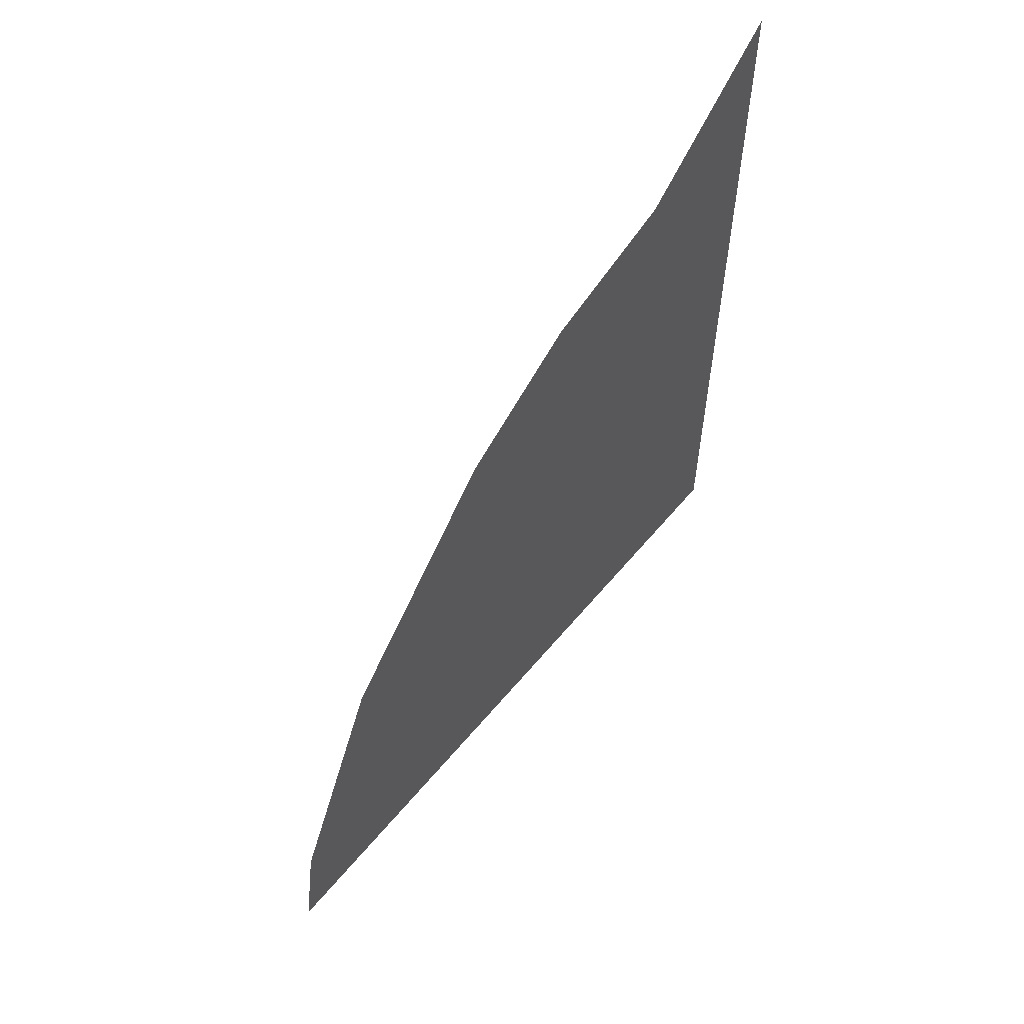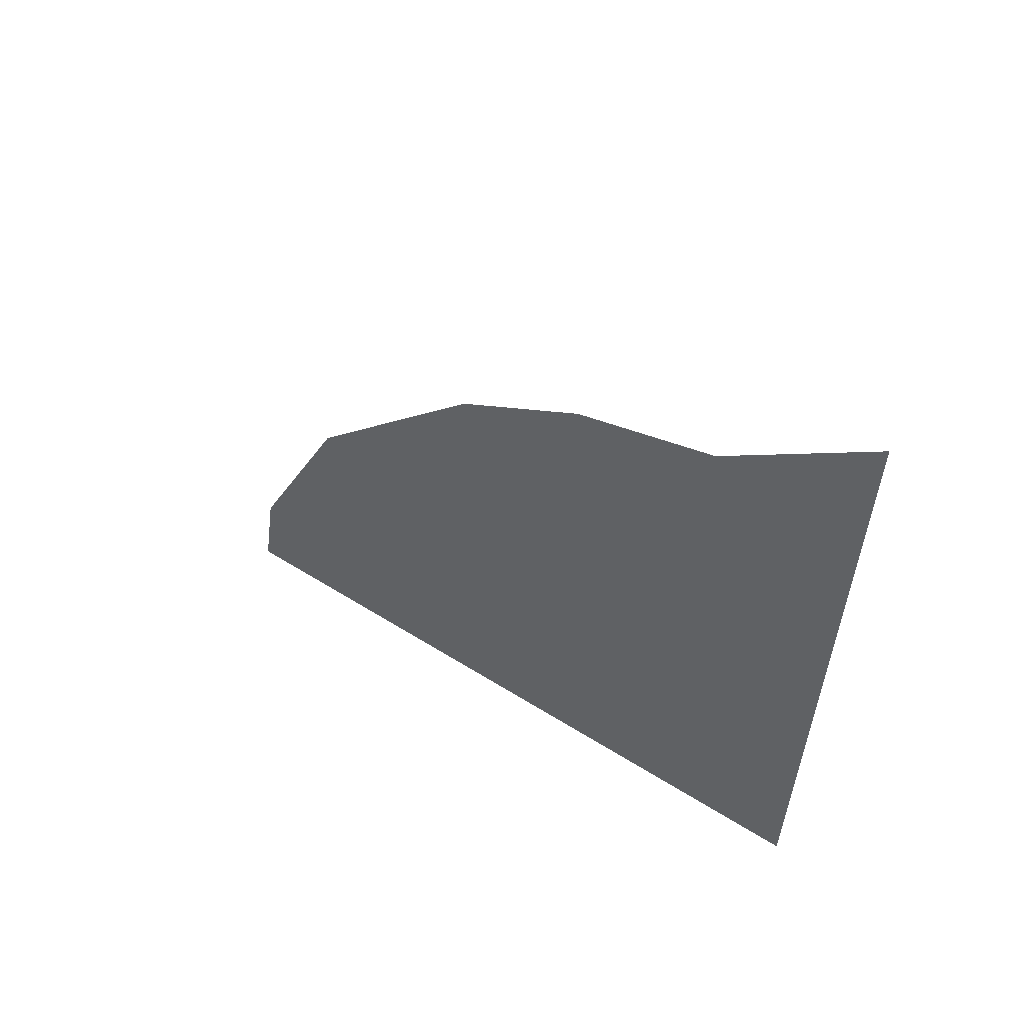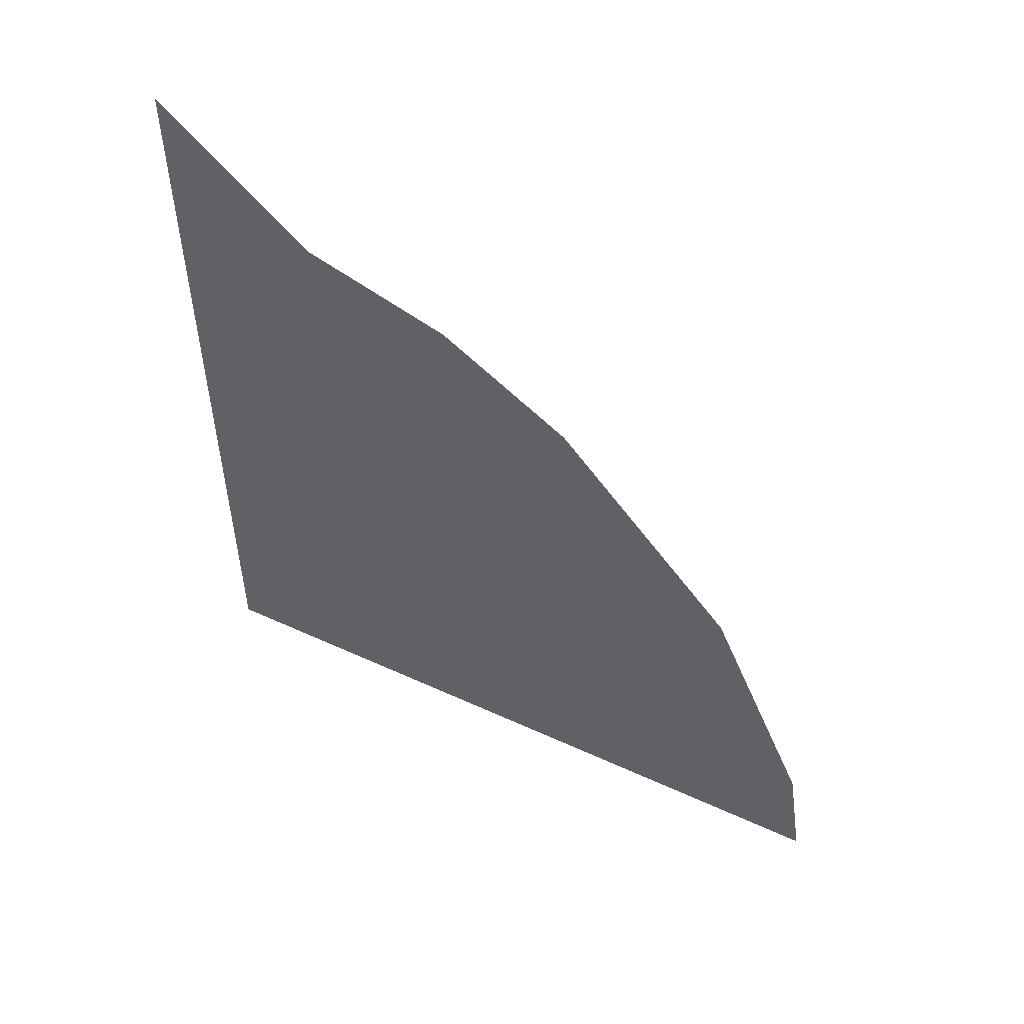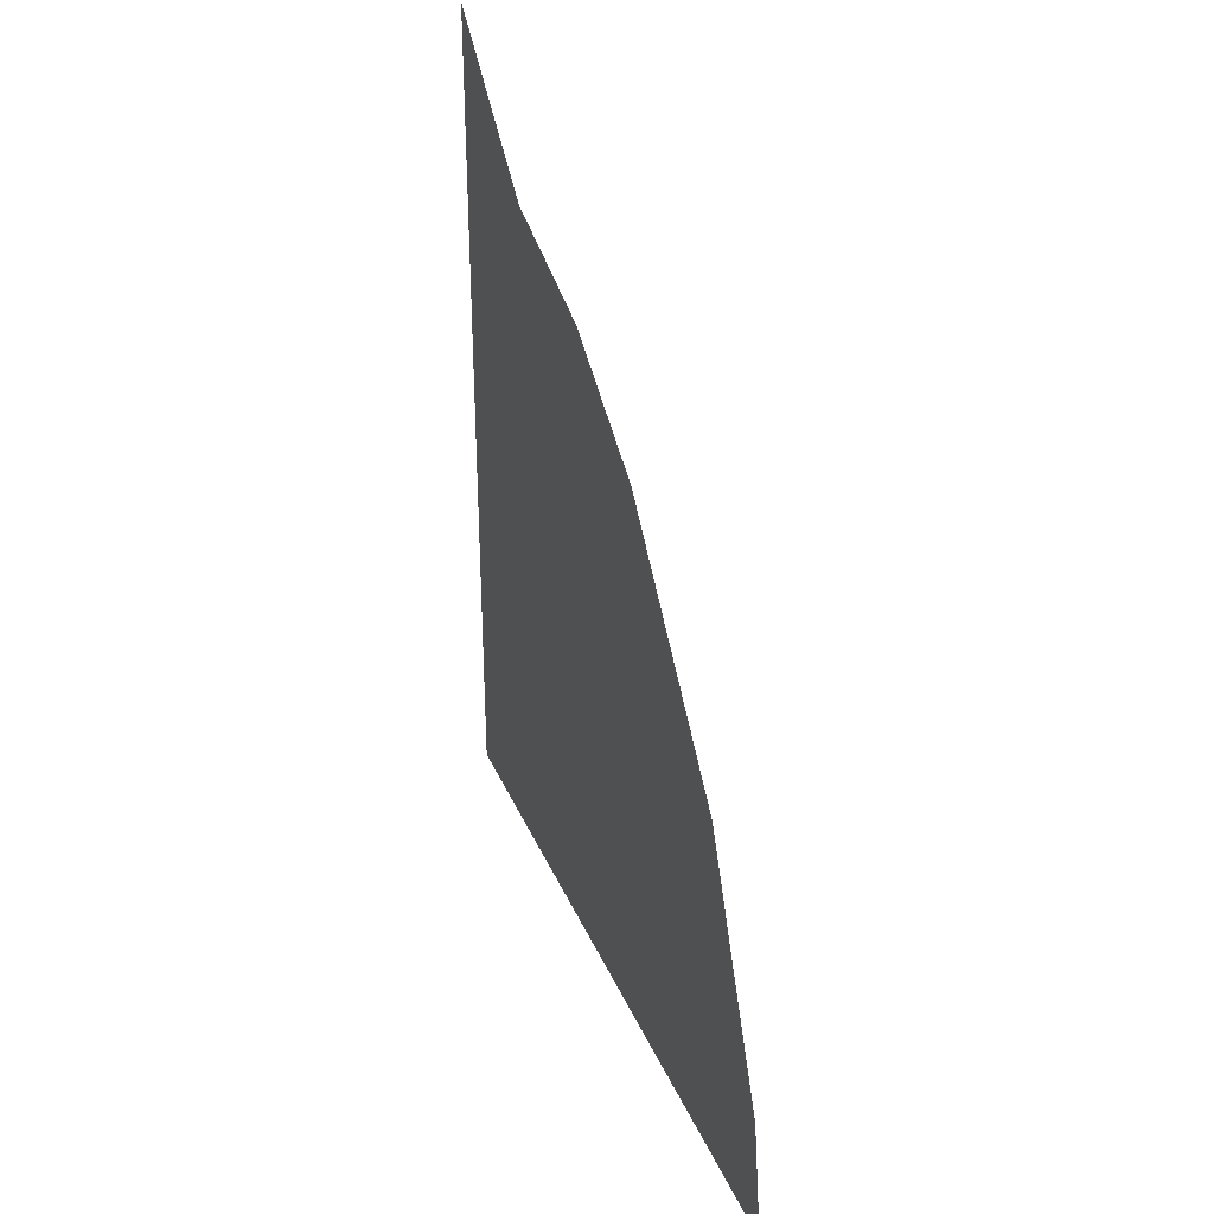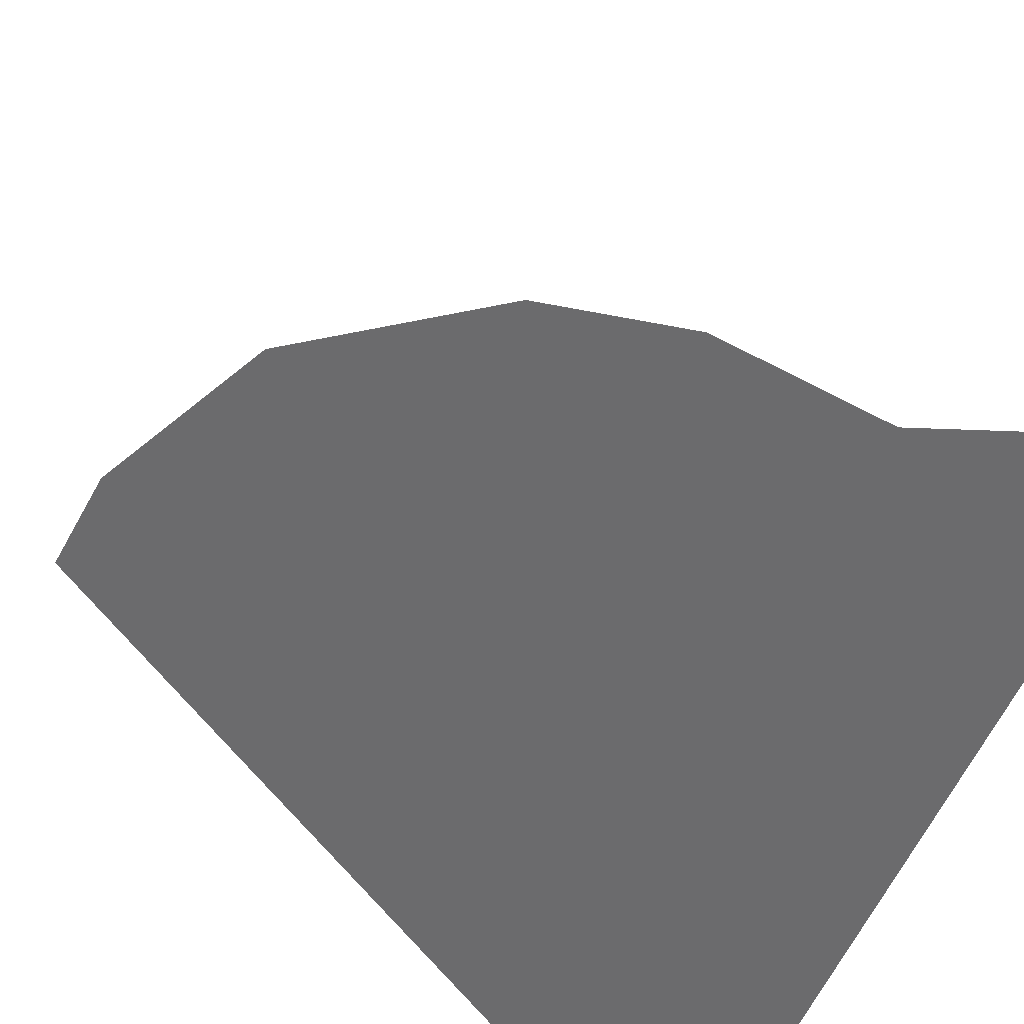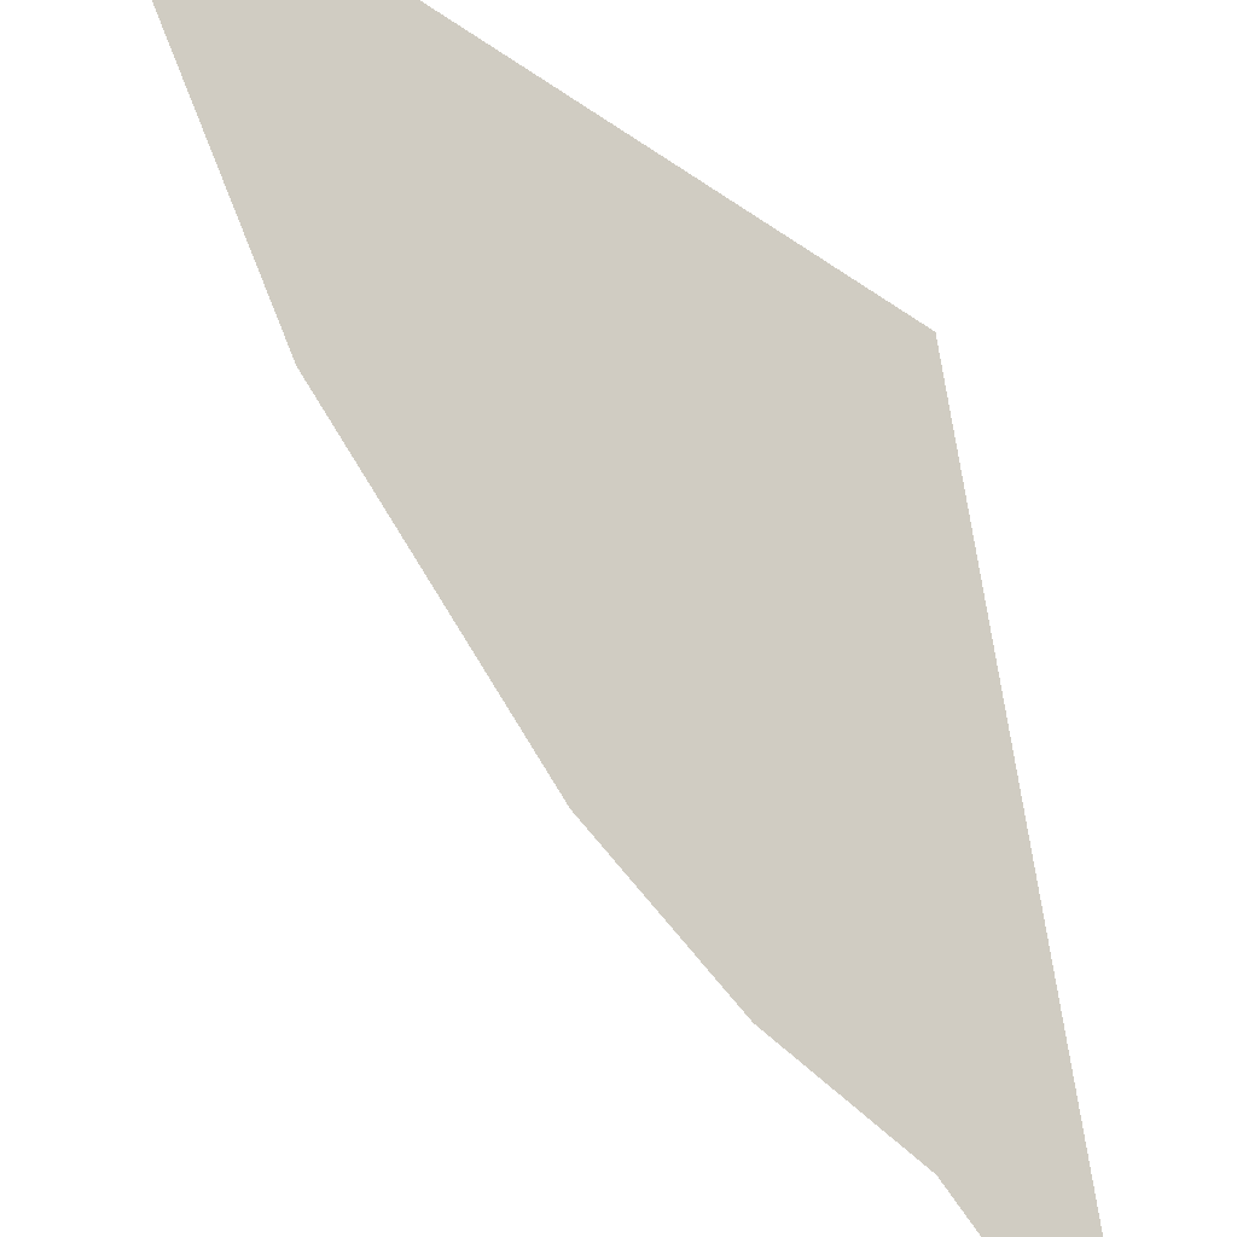
<metadata>
{"format":"obj","ext":"obj","renderer":"f3d","projection":"perspective","resolution":1024,"background":"white","views":[{"elev":59.5,"azim":-95.5,"up":"+Z"},{"elev":58.8,"azim":-12.2,"up":"+Z"},{"elev":53.6,"azim":161.1,"up":"+Z"},{"elev":33.9,"azim":-155.9,"up":"+Z"},{"elev":-44.3,"azim":-17.6,"up":"+Y"},{"elev":53.0,"azim":-5.1,"up":"+Y"}]}
</metadata>
<code>
o crack_restart_keyway_0
v 0.1204 -0.1474 -0.4725
v 0.1204 -0.1474 -0.4648
v 0.1152 -0.1422 -0.4725
v 0.1204 -0.1474 -0.4417
v 0.1204 -0.1474 -0.4378
v 0.116 -0.143 -0.4433
v 0.1204 -0.1474 -0.4494
v 0.1204 -0.1474 -0.4571
v 0.1028 -0.1298 -0.4575
v 0.1204 -0.1474 -0.4725
v 0.1152 -0.1422 -0.4725
v 0.1204 -0.1474 -0.4648
v 0.1204 -0.1474 -0.4417
v 0.1204 -0.1474 -0.4494
v 0.1056 -0.1326 -0.4725
v 0.1204 -0.1474 -0.4571
v 0.09974 -0.1267 -0.4675
v 0.1082 -0.1351 -0.4488
v 0.1119 -0.1389 -0.4452
v 0.09919 -0.1262 -0.4725
v 0.1056 -0.1326 -0.4725
f 1 2 3
f 4 5 6
f 4 6 7
f 8 9 2
f 8 7 9
f 10 11 12
f 13 6 5
f 13 14 6
f 11 15 9
f 11 9 16
f 11 16 12
f 9 15 17
f 9 18 16
f 14 19 6
f 14 18 19
f 14 16 18
f 15 20 17
f 3 9 21
f 3 2 9
f 9 17 21
f 17 20 21
f 19 7 6
f 19 18 7
f 7 18 9

</code>
